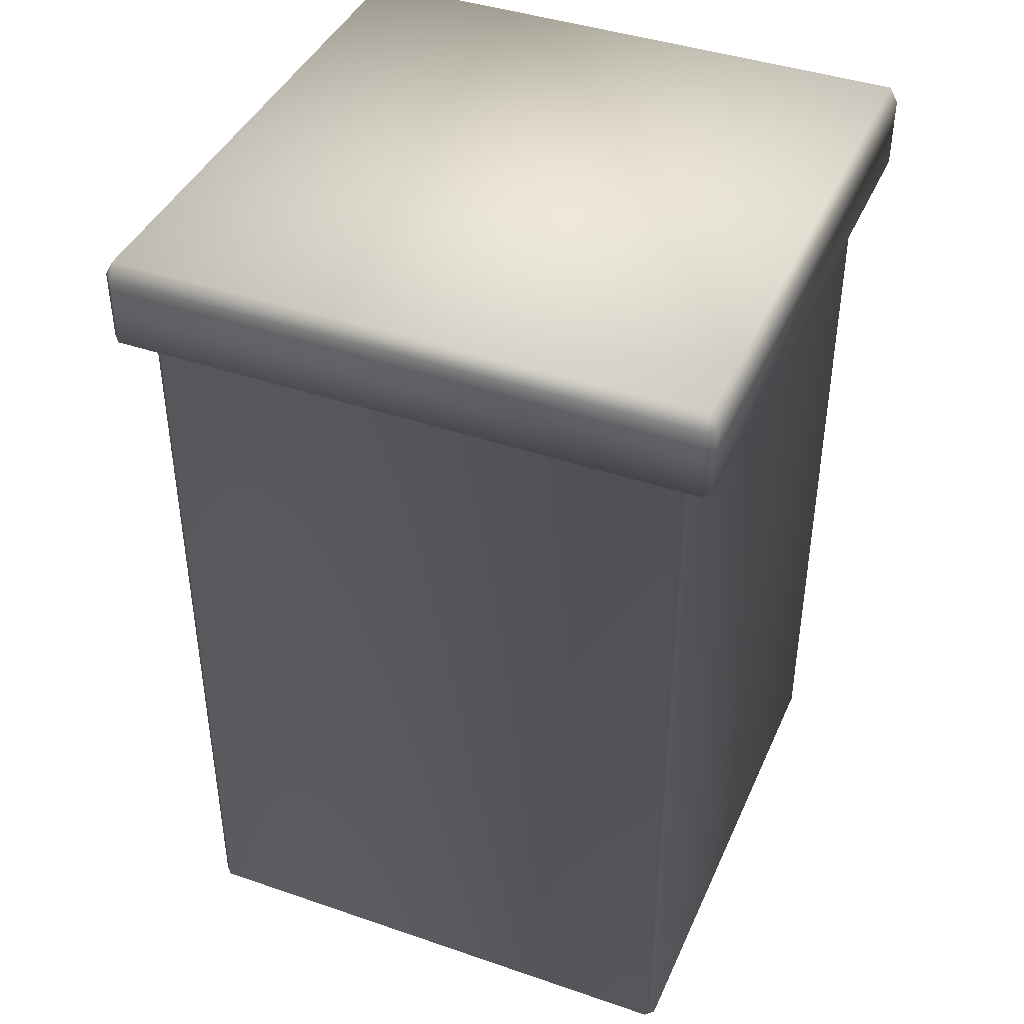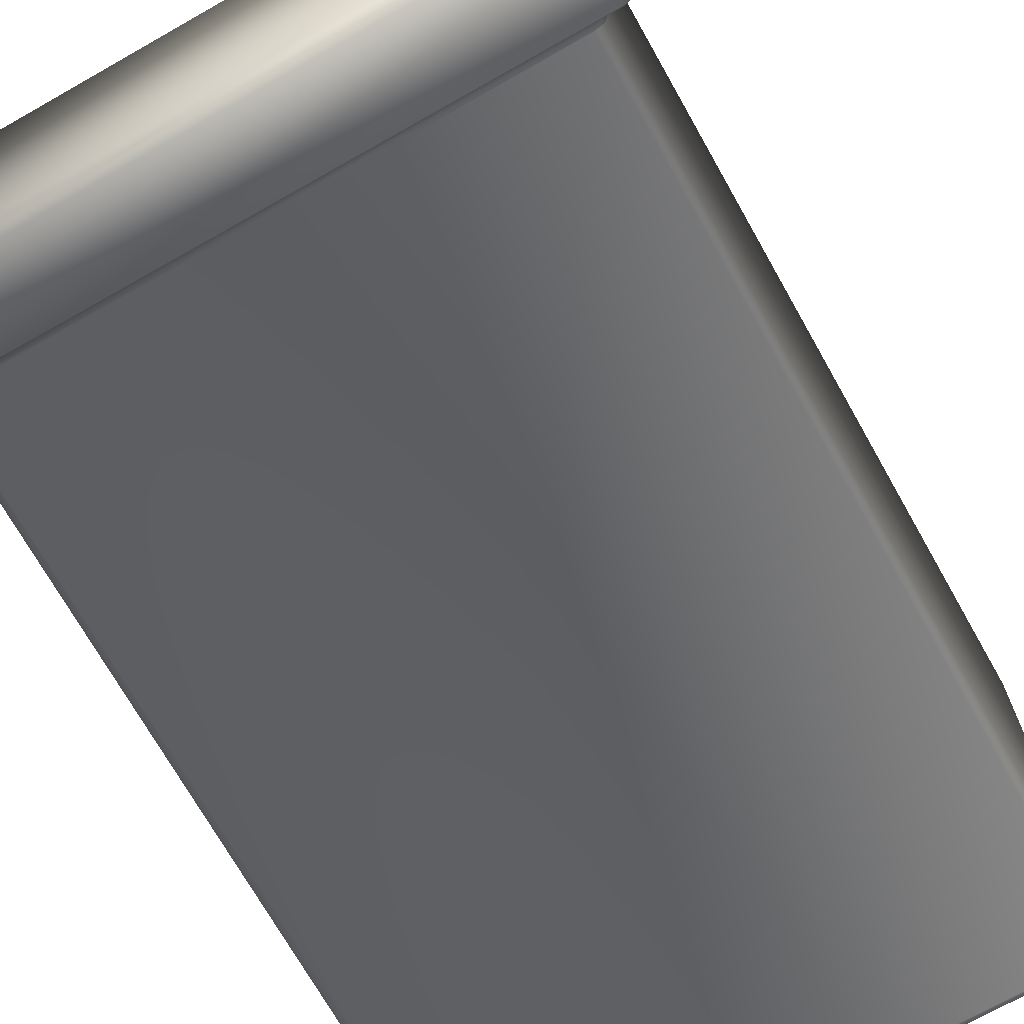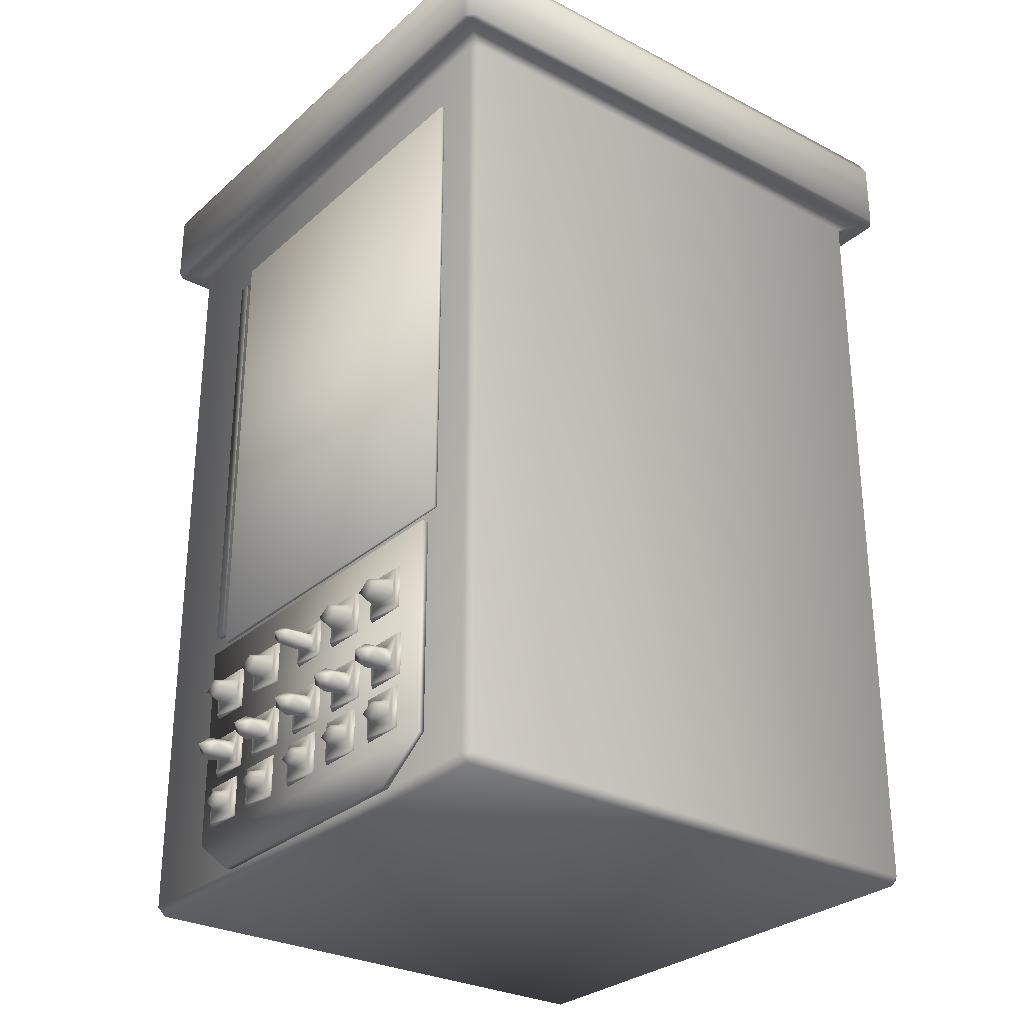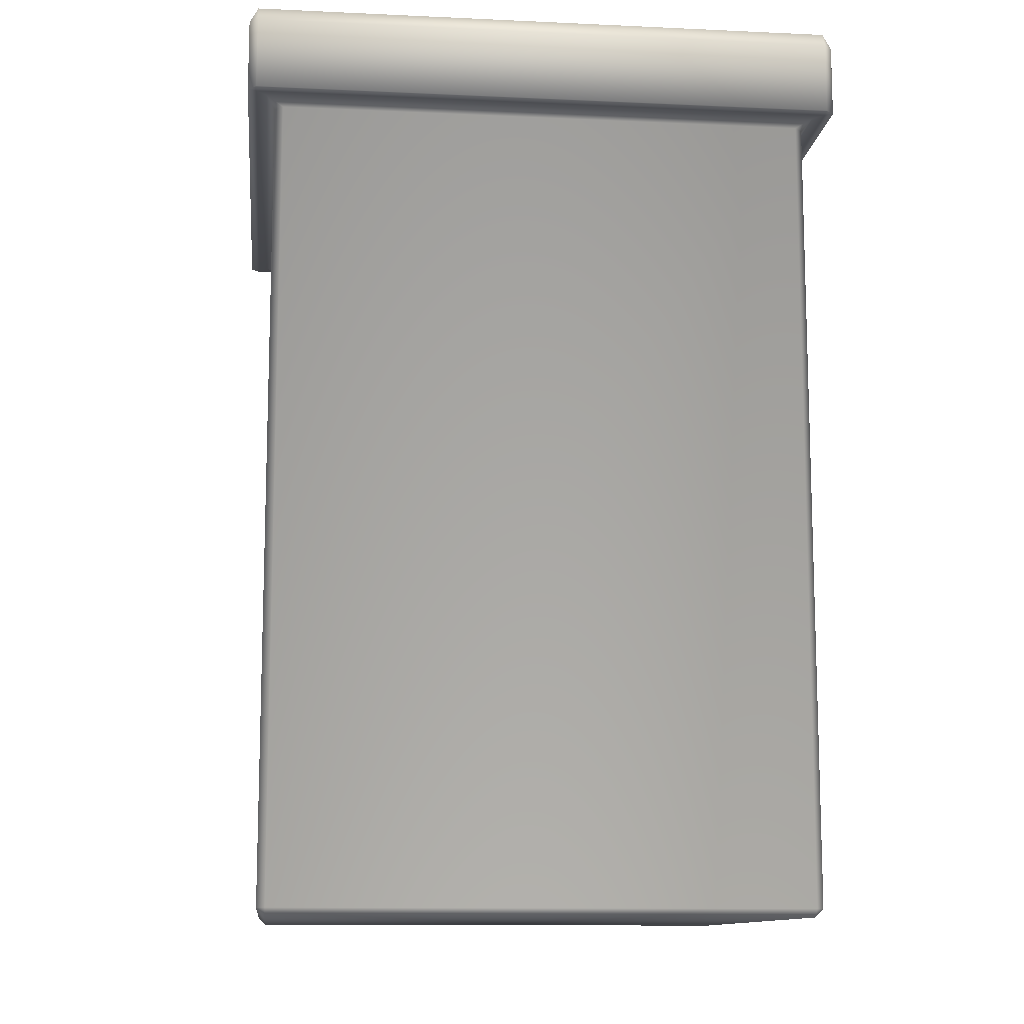
<metadata>
{"format":"obj","ext":"obj","renderer":"f3d","projection":"perspective","resolution":1024,"background":"white","views":[{"elev":41.4,"azim":112.6,"up":"+Y"},{"elev":-71.7,"azim":-150.5,"up":"+Z"},{"elev":-28.9,"azim":52.3,"up":"+Y"},{"elev":-11.7,"azim":173.7,"up":"+Y"}]}
</metadata>
<code>
o ControlBoxTEXTURED.obj
g default
v -0.4274 1.392 0.4101
v -0.44 1.394 0.4101
v -0.4274 1.394 0.4227
v 0.4274 1.394 0.4227
v 0.44 1.394 0.4101
v 0.4274 1.392 0.4101
v -0.4274 1.392 -0.4447
v -0.4274 1.394 -0.4573
v -0.44 1.394 -0.4447
v 0.4274 1.392 -0.4447
v 0.44 1.394 -0.4447
v 0.4274 1.394 -0.4573
v -0.4274 1.522 0.4101
v -0.4274 1.499 0.4227
v -0.44 1.499 0.4101
v -0.44 1.499 -0.4447
v -0.4274 1.499 -0.4573
v -0.4274 1.522 -0.4447
v 0.4274 1.499 -0.4573
v 0.44 1.499 -0.4447
v 0.4274 1.522 -0.4447
v 0.44 1.499 0.4101
v 0.4274 1.499 0.4227
v 0.4274 1.522 0.4101
v 0.412 1.392 0.3948
v 0.4 1.38 0.3707
v 0.388 1.38 0.3827
v -0.388 1.38 0.3827
v -0.4 1.38 0.3707
v -0.412 1.392 0.3948
v -0.4 1.38 -0.4052
v -0.388 1.38 -0.4173
v -0.412 1.392 -0.4293
v 0.388 1.38 -0.4173
v 0.4 1.38 -0.4052
v 0.412 1.392 -0.4293
v -0.388 0.1984 0.3707
v -0.4 0.2105 0.3707
v -0.388 0.2105 0.3827
v 0.388 0.2105 0.3827
v 0.4 0.2105 0.3707
v 0.388 0.1984 0.3707
v 0.4 0.2105 -0.4052
v 0.388 0.2105 -0.4173
v 0.388 0.1984 -0.4052
v -0.388 0.2105 -0.4173
v -0.4 0.2105 -0.4052
v -0.388 0.1984 -0.4052
v -0.25 0.6116 0.3927
v -0.23 0.6116 0.3927
v -0.25 0.6116 0.3827
v -0.25 1.272 0.3927
v -0.23 1.272 0.3927
v -0.25 1.272 0.3827
v -0.175 0.2116 0.3927
v 0.225 0.2116 0.3927
v 0.225 0.2116 0.3827
v -0.175 0.2116 0.3827
v -0.25 0.5816 0.3927
v 0.305 0.5816 0.3927
v 0.305 0.5816 0.3827
v -0.25 0.5816 0.3827
v -0.25 0.2666 0.3927
v -0.25 0.2666 0.3827
v 0.305 0.2666 0.3827
v 0.305 0.2666 0.3927
v -0.23 0.5966 0.3877
v -0.23 1.302 0.3877
v 0.2413 0.4066 0.3965
v 0.2166 0.3846 0.3966
v 0.2166 0.4066 0.3966
v 0.2213 0.385 0.4395
v 0.2461 0.4009 0.4395
v 0.2413 0.3847 0.3966
v 0.2705 0.385 0.4395
v 0.2461 0.3659 0.4395
v 0.2461 0.387 0.4573
v 0.2 0.368 0.3991
v 0.2578 0.3682 0.399
v 0.2579 0.4231 0.399
v 0.2001 0.4232 0.3991
v 0.2618 0.3642 0.393
v 0.2619 0.4271 0.393
v 0.1961 0.4273 0.3931
v 0.196 0.364 0.3931
v 0.04132 0.4066 0.3965
v 0.01662 0.3846 0.3966
v 0.01663 0.4066 0.3966
v 0.02127 0.385 0.4395
v 0.04608 0.4009 0.4395
v 0.0413 0.3847 0.3966
v 0.07046 0.385 0.4395
v 0.04608 0.3659 0.4395
v 0.04608 0.387 0.4573
v 4.535e-05 0.368 0.3991
v 0.05784 0.3682 0.399
v 0.05787 0.4231 0.399
v 8.326e-05 0.4232 0.3991
v 0.06183 0.3642 0.393
v 0.06187 0.4271 0.393
v -0.003921 0.4273 0.3931
v -0.003965 0.364 0.3931
v -0.1687 0.4066 0.3965
v -0.1934 0.3846 0.3966
v -0.1934 0.4066 0.3966
v -0.1887 0.385 0.4395
v -0.1639 0.4009 0.4395
v -0.1687 0.3847 0.3966
v -0.1395 0.385 0.4395
v -0.1639 0.3659 0.4395
v -0.1639 0.387 0.4573
v -0.21 0.368 0.3991
v -0.1522 0.3682 0.399
v -0.1521 0.4231 0.399
v -0.2099 0.4232 0.3991
v -0.1482 0.3642 0.393
v -0.1481 0.4271 0.393
v -0.2139 0.4273 0.3931
v -0.214 0.364 0.3931
v 0.1413 0.4066 0.3965
v 0.1166 0.3846 0.3966
v 0.1166 0.4066 0.3966
v 0.1213 0.385 0.4395
v 0.1461 0.4009 0.4395
v 0.1413 0.3847 0.3966
v 0.1705 0.385 0.4395
v 0.1461 0.3659 0.4395
v 0.1461 0.387 0.4573
v 0.1 0.368 0.3991
v 0.1578 0.3682 0.399
v 0.1579 0.4231 0.399
v 0.1001 0.4232 0.3991
v 0.1618 0.3642 0.393
v 0.1619 0.4271 0.393
v 0.09608 0.4273 0.3931
v 0.09604 0.364 0.3931
v -0.06868 0.4066 0.3965
v -0.09338 0.3846 0.3966
v -0.09337 0.4066 0.3966
v -0.08873 0.385 0.4395
v -0.06392 0.4009 0.4395
v -0.0687 0.3847 0.3966
v -0.03954 0.385 0.4395
v -0.06392 0.3659 0.4395
v -0.06392 0.387 0.4573
v -0.11 0.368 0.3991
v -0.05216 0.3682 0.399
v -0.05213 0.4231 0.399
v -0.1099 0.4232 0.3991
v -0.04817 0.3642 0.393
v -0.04813 0.4271 0.393
v -0.1139 0.4273 0.3931
v -0.114 0.364 0.3931
v 0.2523 0.3256 0.404
v 0.2126 0.3036 0.4041
v 0.2126 0.3256 0.4041
v 0.2123 0.315 0.4185
v 0.2321 0.3259 0.4185
v 0.2523 0.3037 0.4041
v 0.2525 0.315 0.4185
v 0.2321 0.3029 0.4185
v 0.2321 0.315 0.4183
v 0.202 0.287 0.4041
v 0.2598 0.2872 0.404
v 0.2599 0.3421 0.404
v 0.2021 0.3422 0.4041
v 0.2638 0.2832 0.398
v 0.2639 0.3461 0.398
v 0.1981 0.3463 0.3981
v 0.198 0.283 0.3981
v 0.1503 0.3256 0.404
v 0.1106 0.3036 0.4041
v 0.1106 0.3256 0.4041
v 0.1103 0.315 0.4185
v 0.1301 0.3259 0.4185
v 0.1503 0.3037 0.4041
v 0.1505 0.315 0.4185
v 0.1301 0.3029 0.4185
v 0.1301 0.315 0.4183
v 0.1 0.287 0.4041
v 0.1578 0.2872 0.404
v 0.1579 0.3421 0.404
v 0.1001 0.3422 0.4041
v 0.1618 0.2832 0.398
v 0.1619 0.3461 0.398
v 0.09608 0.3463 0.3981
v 0.09604 0.283 0.3981
v 0.05032 0.3256 0.404
v 0.01062 0.3036 0.4041
v 0.01063 0.3256 0.4041
v 0.01027 0.315 0.4185
v 0.03008 0.3259 0.4185
v 0.0503 0.3037 0.4041
v 0.05046 0.315 0.4185
v 0.03008 0.3029 0.4185
v 0.03008 0.315 0.4183
v 4.538e-05 0.287 0.4041
v 0.05784 0.2872 0.404
v 0.05787 0.3421 0.404
v 8.329e-05 0.3422 0.4041
v 0.06183 0.2832 0.398
v 0.06187 0.3461 0.398
v -0.003922 0.3463 0.3981
v -0.003965 0.283 0.3981
v -0.05968 0.3256 0.404
v -0.09938 0.3036 0.4041
v -0.09937 0.3256 0.4041
v -0.09973 0.315 0.4185
v -0.07992 0.3259 0.4185
v -0.0597 0.3037 0.4041
v -0.05954 0.315 0.4185
v -0.07992 0.3029 0.4185
v -0.07992 0.315 0.4183
v -0.11 0.287 0.4041
v -0.05216 0.2872 0.404
v -0.05213 0.3421 0.404
v -0.1099 0.3422 0.4041
v -0.04817 0.2832 0.398
v -0.04813 0.3461 0.398
v -0.1139 0.3463 0.3981
v -0.114 0.283 0.3981
v -0.1597 0.3256 0.404
v -0.1994 0.3036 0.4041
v -0.1994 0.3256 0.4041
v -0.1997 0.315 0.4185
v -0.1799 0.3259 0.4185
v -0.1597 0.3037 0.4041
v -0.1595 0.315 0.4185
v -0.1799 0.3029 0.4185
v -0.1799 0.315 0.4183
v -0.21 0.287 0.4041
v -0.1522 0.2872 0.404
v -0.1521 0.3421 0.404
v -0.2099 0.3422 0.4041
v -0.1482 0.2832 0.398
v -0.1481 0.3461 0.398
v -0.2139 0.3463 0.3981
v -0.214 0.283 0.3981
v 0.03946 0.5049 0.3964
v 0.01847 0.4863 0.3965
v 0.01848 0.505 0.3965
v 0.01119 0.4947 0.4413
v 0.03104 0.5074 0.4413
v 0.03945 0.4864 0.3965
v 0.05054 0.4947 0.4413
v 0.03104 0.4794 0.4413
v 0.03104 0.4963 0.4555
v 0.004381 0.4721 0.3986
v 0.0535 0.4723 0.3986
v 0.05354 0.5189 0.3985
v 0.004414 0.5191 0.3986
v 0.0569 0.469 0.3935
v 0.05693 0.5223 0.3934
v 0.00101 0.5225 0.3935
v 0.0009727 0.4687 0.3935
v 0.2515 0.5077 0.4027
v 0.2094 0.4815 0.4026
v 0.2095 0.5077 0.4027
v 0.2091 0.495 0.4298
v 0.23 0.5081 0.4299
v 0.2514 0.4817 0.4028
v 0.2517 0.4952 0.43
v 0.23 0.4807 0.4299
v 0.23 0.4951 0.4296
v 0.2 0.467 0.4041
v 0.2578 0.4672 0.404
v 0.2579 0.5221 0.404
v 0.2001 0.5222 0.4041
v 0.2618 0.4632 0.398
v 0.2619 0.5261 0.398
v 0.1961 0.5263 0.3981
v 0.196 0.463 0.3981
v -0.1585 0.5027 0.4027
v -0.2006 0.4765 0.4026
v -0.2005 0.5027 0.4027
v -0.2009 0.49 0.4298
v -0.18 0.5031 0.4299
v -0.1586 0.4767 0.4028
v -0.1583 0.4902 0.43
v -0.18 0.4757 0.4299
v -0.18 0.4901 0.4296
v -0.21 0.462 0.4041
v -0.1522 0.4622 0.404
v -0.1521 0.5171 0.404
v -0.2099 0.5172 0.4041
v -0.1482 0.4582 0.398
v -0.1481 0.5211 0.398
v -0.2139 0.5213 0.3981
v -0.214 0.458 0.3981
v -0.05849 0.5077 0.4027
v -0.1006 0.4815 0.4026
v -0.1005 0.5077 0.4027
v -0.1009 0.495 0.4298
v -0.07997 0.5081 0.4299
v -0.05857 0.4817 0.4028
v -0.05833 0.4952 0.43
v -0.07997 0.4807 0.4299
v -0.07997 0.4951 0.4296
v -0.11 0.467 0.4041
v -0.05216 0.4672 0.404
v -0.05213 0.5221 0.404
v -0.1099 0.5222 0.4041
v -0.04817 0.4632 0.398
v -0.04813 0.5261 0.398
v -0.1139 0.5263 0.3981
v -0.114 0.463 0.3981
v 0.1515 0.5077 0.4027
v 0.1094 0.4815 0.4026
v 0.1095 0.5077 0.4027
v 0.1091 0.495 0.4298
v 0.13 0.5081 0.4299
v 0.1514 0.4817 0.4028
v 0.1517 0.4952 0.43
v 0.13 0.4807 0.4299
v 0.13 0.4951 0.4296
v 0.1 0.467 0.4041
v 0.1578 0.4672 0.404
v 0.1579 0.5221 0.404
v 0.1001 0.5222 0.4041
v 0.1618 0.4632 0.398
v 0.1619 0.5261 0.398
v 0.09608 0.5263 0.3981
v 0.09603 0.463 0.3981
v 0.325 1.302 0.3877
v 0.325 1.302 0.3827
v 0.325 0.5966 0.3827
v -0.23 0.5966 0.3827
v -0.23 1.302 0.3827
v -0.23 0.6116 0.3827
v -0.23 1.272 0.3827
v 0.325 0.5966 0.3877
g Default
f 3 2 1
f 6 5 4
f 9 8 7
f 12 11 10
f 15 14 13
f 18 17 16
f 21 20 19
f 24 23 22
f 24 21 18 13
f 23 14 3 4
f 15 16 9 2
f 17 19 12 8
f 11 20 22 5
f 4 3 1 6
f 2 9 7 1
f 8 12 10 7
f 11 5 6 10
f 16 15 13 18
f 19 17 18 21
f 22 20 21 24
f 14 23 24 13
f 15 2 3 14
f 5 22 23 4
f 17 8 9 16
f 20 11 12 19
f 27 26 25
f 30 29 28
f 33 32 31
f 36 35 34
f 39 38 37
f 42 41 40
f 45 44 43
f 48 47 46
f 30 25 6 1
f 7 33 30 1
f 7 10 36 33
f 25 36 10 6
f 48 45 42 37
f 43 35 26 41
f 29 31 47 38
f 28 27 25 30
f 31 29 30 33
f 34 32 33 36
f 26 35 36 25
f 40 39 37 42
f 43 41 42 45
f 46 44 45 48
f 38 47 48 37
f 29 38 39 28
f 41 26 27 40
f 44 34 35 43
f 47 31 32 46
f 51 329 50 49
f 50 53 52 49
f 52 54 51 49
f 53 330 54 52
f 58 57 56 55
f 60 61 62 59
f 64 63 59 62
f 55 63 64 58
f 65 64 62 61
f 58 64 65 57
f 59 63 66 60
f 56 66 63 55
f 60 66 65 61
f 57 65 66 56
f 28 39 40 27
f 44 46 32 34
f 324 325 328 68
f 327 326 331 67
f 75 77 76
f 76 74 75
f 73 77 75
f 75 69 73
f 72 77 73
f 73 71 72
f 76 77 72
f 72 70 76
f 72 71 70
f 71 73 69
f 69 75 74
f 70 74 76
f 70 71 81 78
f 79 74 70 78
f 80 69 74 79
f 80 81 71 69
f 85 84 83 82
f 82 79 78 85
f 83 80 79 82
f 83 84 81 80
f 78 81 84 85
f 92 94 93
f 93 91 92
f 90 94 92
f 92 86 90
f 89 94 90
f 90 88 89
f 93 94 89
f 89 87 93
f 89 88 87
f 88 90 86
f 86 92 91
f 87 91 93
f 87 88 98 95
f 96 91 87 95
f 97 86 91 96
f 97 98 88 86
f 102 101 100 99
f 99 96 95 102
f 100 97 96 99
f 100 101 98 97
f 95 98 101 102
f 109 111 110
f 110 108 109
f 107 111 109
f 109 103 107
f 106 111 107
f 107 105 106
f 110 111 106
f 106 104 110
f 106 105 104
f 105 107 103
f 103 109 108
f 104 108 110
f 104 105 115 112
f 113 108 104 112
f 114 103 108 113
f 114 115 105 103
f 119 118 117 116
f 116 113 112 119
f 117 114 113 116
f 117 118 115 114
f 112 115 118 119
f 126 128 127
f 127 125 126
f 124 128 126
f 126 120 124
f 123 128 124
f 124 122 123
f 127 128 123
f 123 121 127
f 123 122 121
f 122 124 120
f 120 126 125
f 121 125 127
f 121 122 132 129
f 130 125 121 129
f 131 120 125 130
f 131 132 122 120
f 136 135 134 133
f 133 130 129 136
f 134 131 130 133
f 134 135 132 131
f 129 132 135 136
f 143 145 144
f 144 142 143
f 141 145 143
f 143 137 141
f 140 145 141
f 141 139 140
f 144 145 140
f 140 138 144
f 140 139 138
f 139 141 137
f 137 143 142
f 138 142 144
f 138 139 149 146
f 147 142 138 146
f 148 137 142 147
f 148 149 139 137
f 153 152 151 150
f 150 147 146 153
f 151 148 147 150
f 151 152 149 148
f 146 149 152 153
f 160 162 161
f 161 159 160
f 158 162 160
f 160 154 158
f 157 162 158
f 158 156 157
f 161 162 157
f 157 155 161
f 157 156 155
f 156 158 154
f 154 160 159
f 155 159 161
f 155 156 166 163
f 164 159 155 163
f 165 154 159 164
f 165 166 156 154
f 170 169 168 167
f 167 164 163 170
f 168 165 164 167
f 168 169 166 165
f 163 166 169 170
f 177 179 178
f 178 176 177
f 175 179 177
f 177 171 175
f 174 179 175
f 175 173 174
f 178 179 174
f 174 172 178
f 174 173 172
f 173 175 171
f 171 177 176
f 172 176 178
f 172 173 183 180
f 181 176 172 180
f 182 171 176 181
f 182 183 173 171
f 187 186 185 184
f 184 181 180 187
f 185 182 181 184
f 185 186 183 182
f 180 183 186 187
f 194 196 195
f 195 193 194
f 192 196 194
f 194 188 192
f 191 196 192
f 192 190 191
f 195 196 191
f 191 189 195
f 191 190 189
f 190 192 188
f 188 194 193
f 189 193 195
f 189 190 200 197
f 198 193 189 197
f 199 188 193 198
f 199 200 190 188
f 204 203 202 201
f 201 198 197 204
f 202 199 198 201
f 202 203 200 199
f 197 200 203 204
f 211 213 212
f 212 210 211
f 209 213 211
f 211 205 209
f 208 213 209
f 209 207 208
f 212 213 208
f 208 206 212
f 208 207 206
f 207 209 205
f 205 211 210
f 206 210 212
f 206 207 217 214
f 215 210 206 214
f 216 205 210 215
f 216 217 207 205
f 221 220 219 218
f 218 215 214 221
f 219 216 215 218
f 219 220 217 216
f 214 217 220 221
f 228 230 229
f 229 227 228
f 226 230 228
f 228 222 226
f 225 230 226
f 226 224 225
f 229 230 225
f 225 223 229
f 225 224 223
f 224 226 222
f 222 228 227
f 223 227 229
f 223 224 234 231
f 232 227 223 231
f 233 222 227 232
f 233 234 224 222
f 238 237 236 235
f 235 232 231 238
f 236 233 232 235
f 236 237 234 233
f 231 234 237 238
f 245 247 246
f 246 244 245
f 243 247 245
f 242 247 243
f 243 241 242
f 246 247 242
f 242 240 246
f 242 241 240
f 241 243 239
f 239 245 244
f 240 244 246
f 240 241 251 248
f 249 244 240 248
f 250 239 244 249
f 250 251 241 239
f 255 254 253 252
f 252 249 248 255
f 253 250 249 252
f 253 254 251 250
f 248 251 254 255
f 239 243 245
f 262 264 263
f 263 261 262
f 260 264 262
f 262 256 260
f 259 264 260
f 260 258 259
f 263 264 259
f 259 257 263
f 259 258 257
f 258 260 256
f 256 262 261
f 257 261 263
f 257 258 268 265
f 266 261 257 265
f 267 256 261 266
f 272 271 270 269
f 269 266 265 272
f 270 267 266 269
f 270 271 268 267
f 265 268 271 272
f 279 281 280
f 280 278 279
f 277 281 279
f 279 273 277
f 276 281 277
f 277 275 276
f 280 281 276
f 276 274 280
f 276 275 274
f 275 277 273
f 273 279 278
f 274 278 280
f 274 275 285 282
f 283 278 274 282
f 284 273 278 283
f 289 288 287 286
f 286 283 282 289
f 287 284 283 286
f 287 288 285 284
f 282 285 288 289
f 296 298 297
f 297 295 296
f 294 298 296
f 296 290 294
f 293 298 294
f 294 292 293
f 297 298 293
f 293 291 297
f 293 292 291
f 292 294 290
f 290 296 295
f 291 295 297
f 291 292 302 299
f 300 295 291 299
f 301 290 295 300
f 306 305 304 303
f 303 300 299 306
f 304 301 300 303
f 304 305 302 301
f 299 302 305 306
f 313 315 314
f 314 312 313
f 311 315 313
f 313 307 311
f 310 315 311
f 311 309 310
f 314 315 310
f 310 308 314
f 310 309 308
f 309 311 307
f 307 313 312
f 308 312 314
f 308 309 319 316
f 317 312 308 316
f 318 307 312 317
f 323 322 321 320
f 320 317 316 323
f 321 318 317 320
f 321 322 319 318
f 316 319 322 323
f 68 67 331 324
f 326 327 328 325
f 307 318 319 309
f 267 268 258 256
f 302 292 290 301
f 285 275 273 284
f 324 331 326 325

</code>
